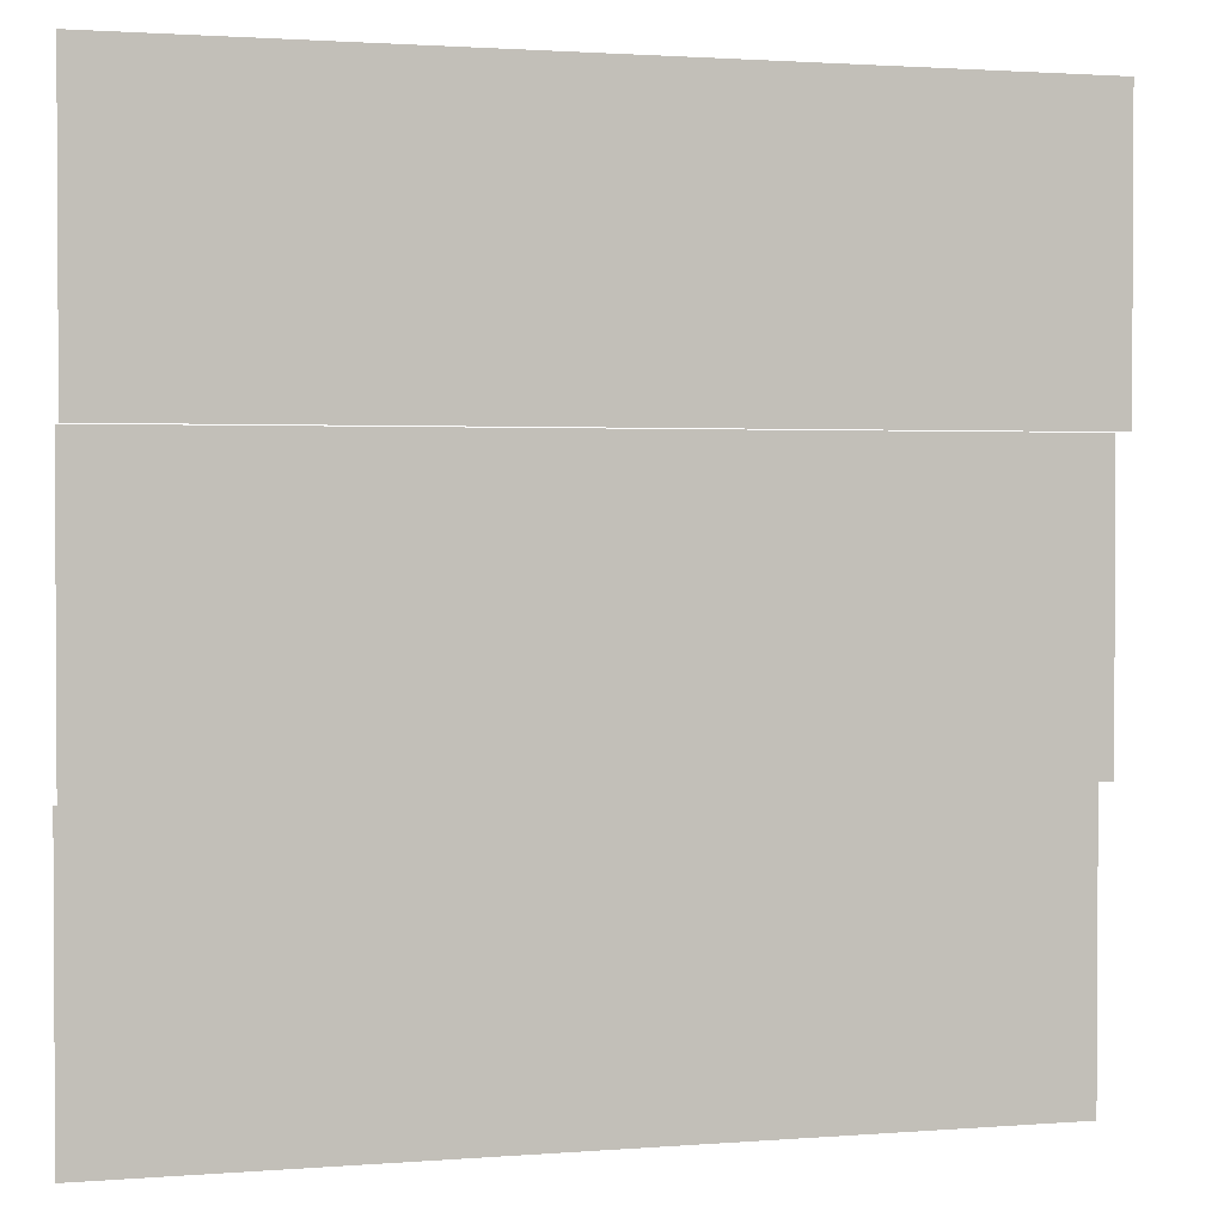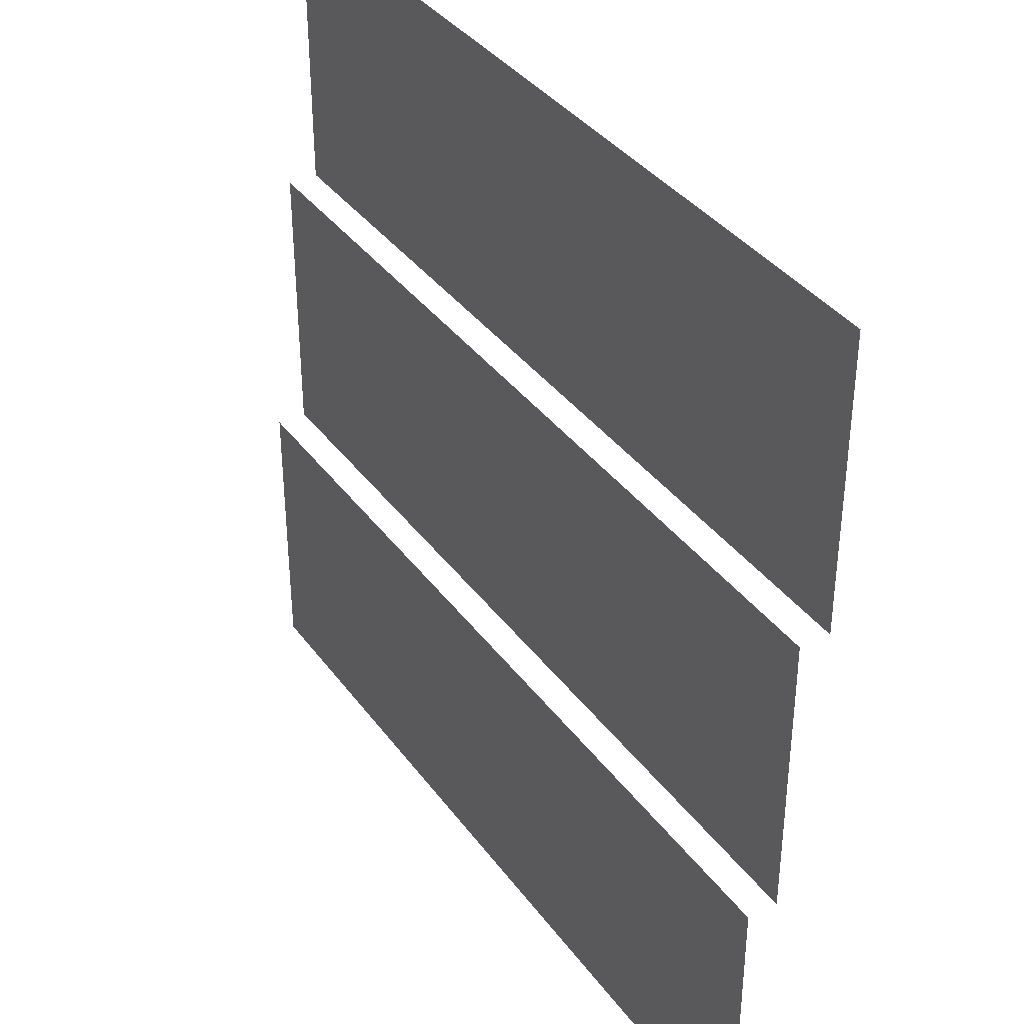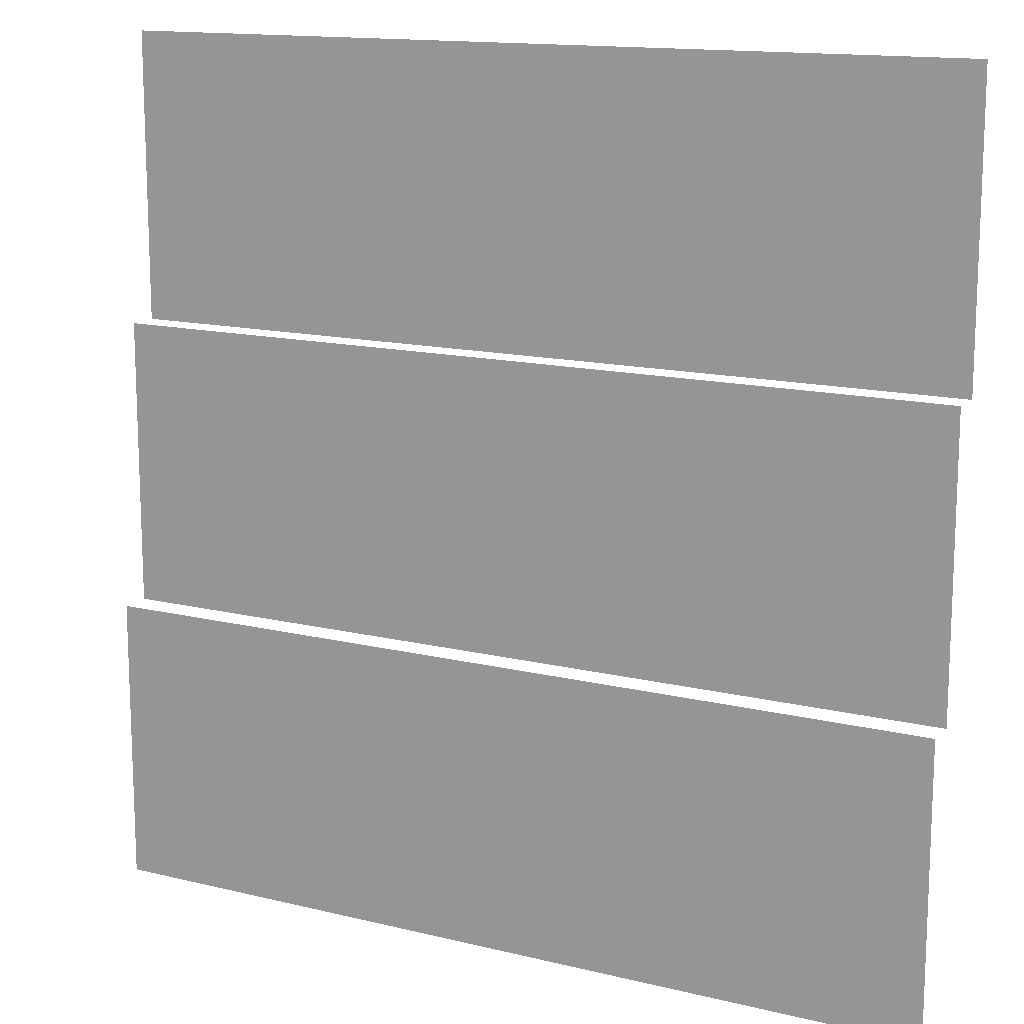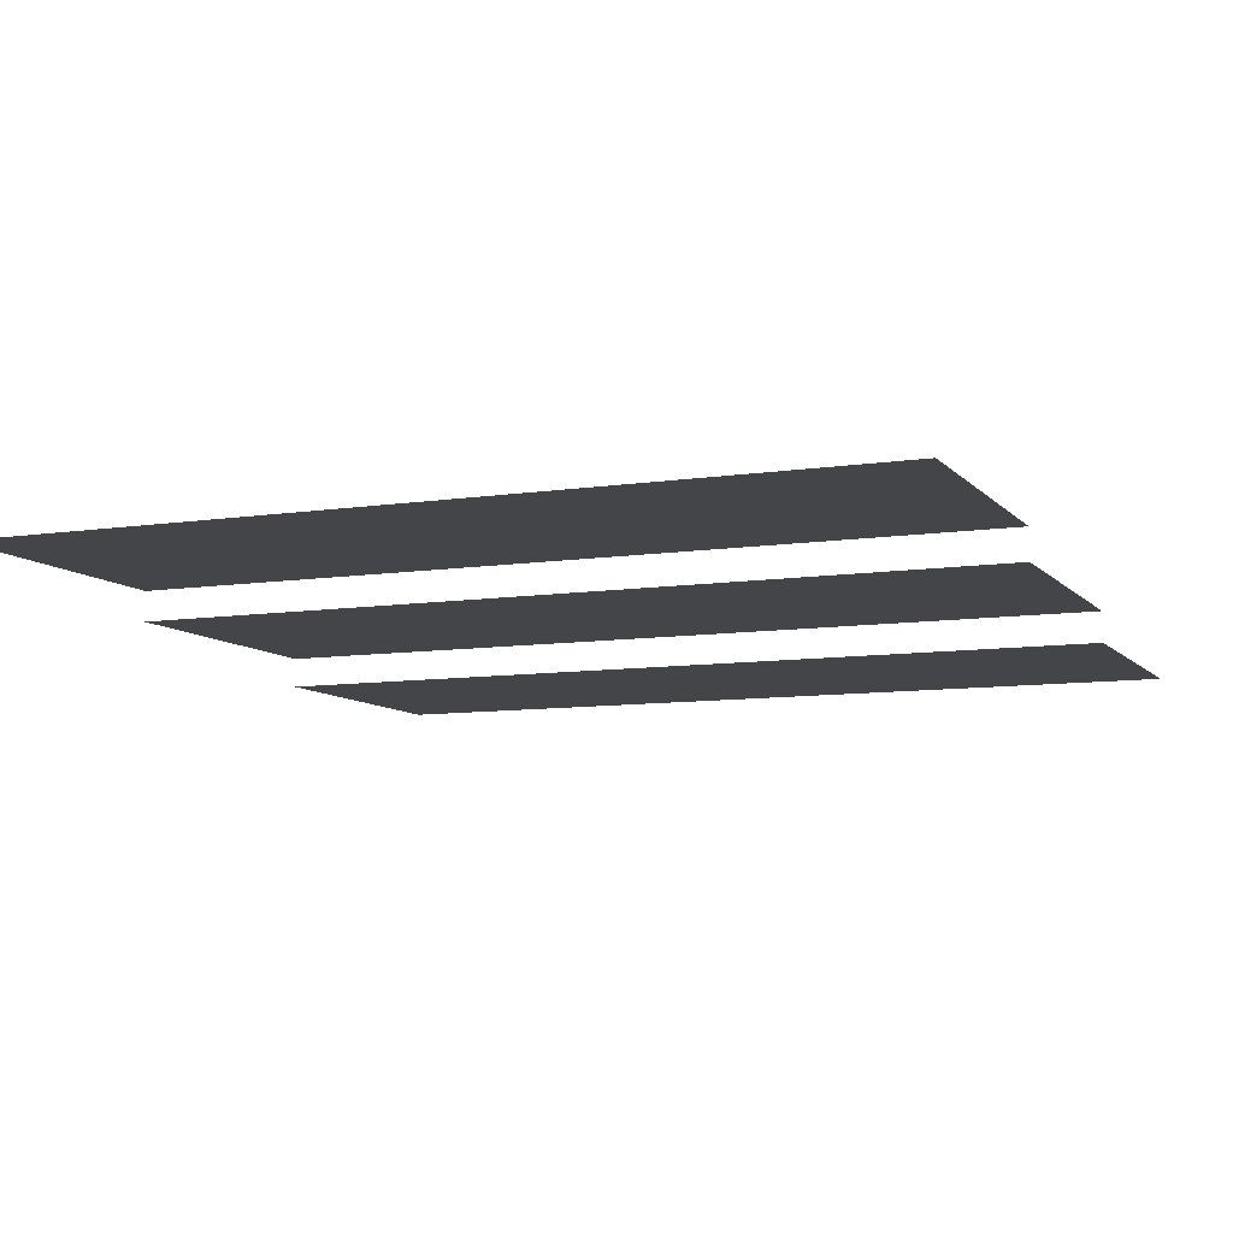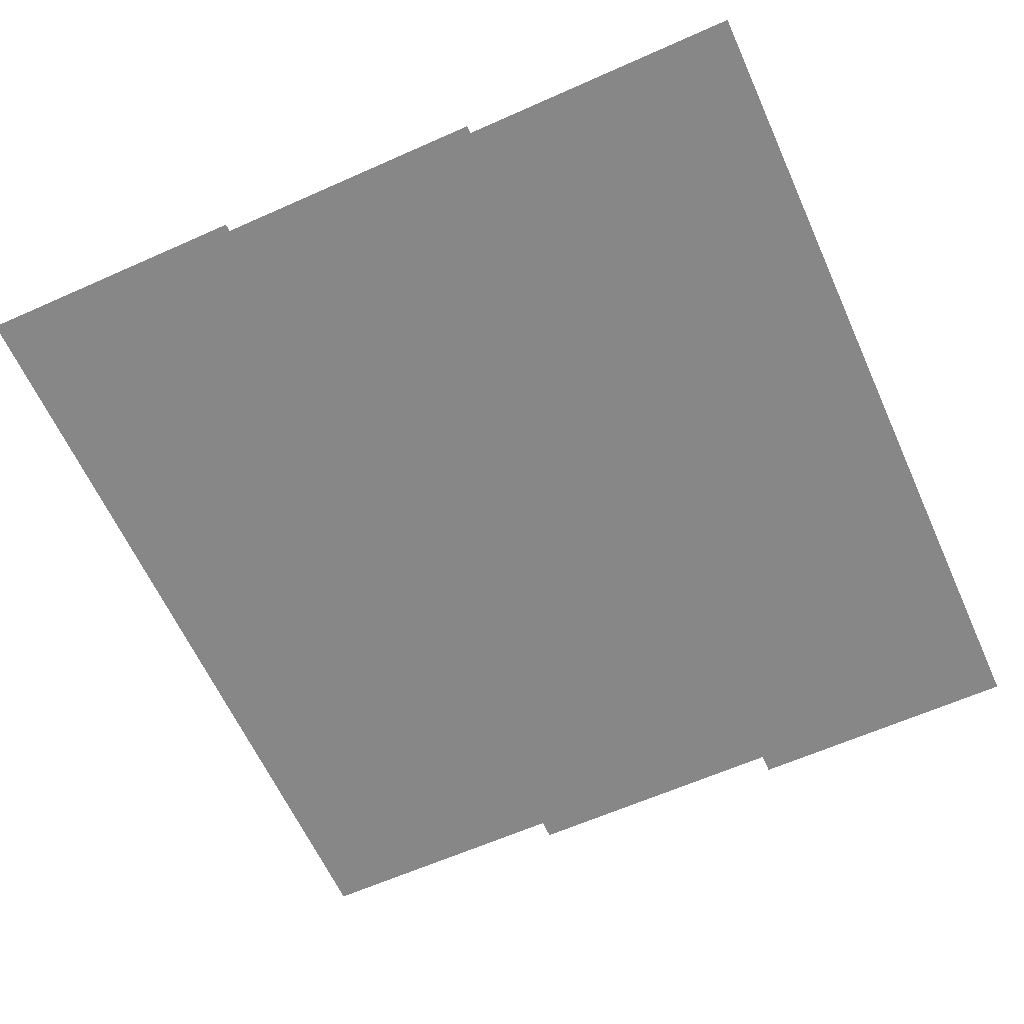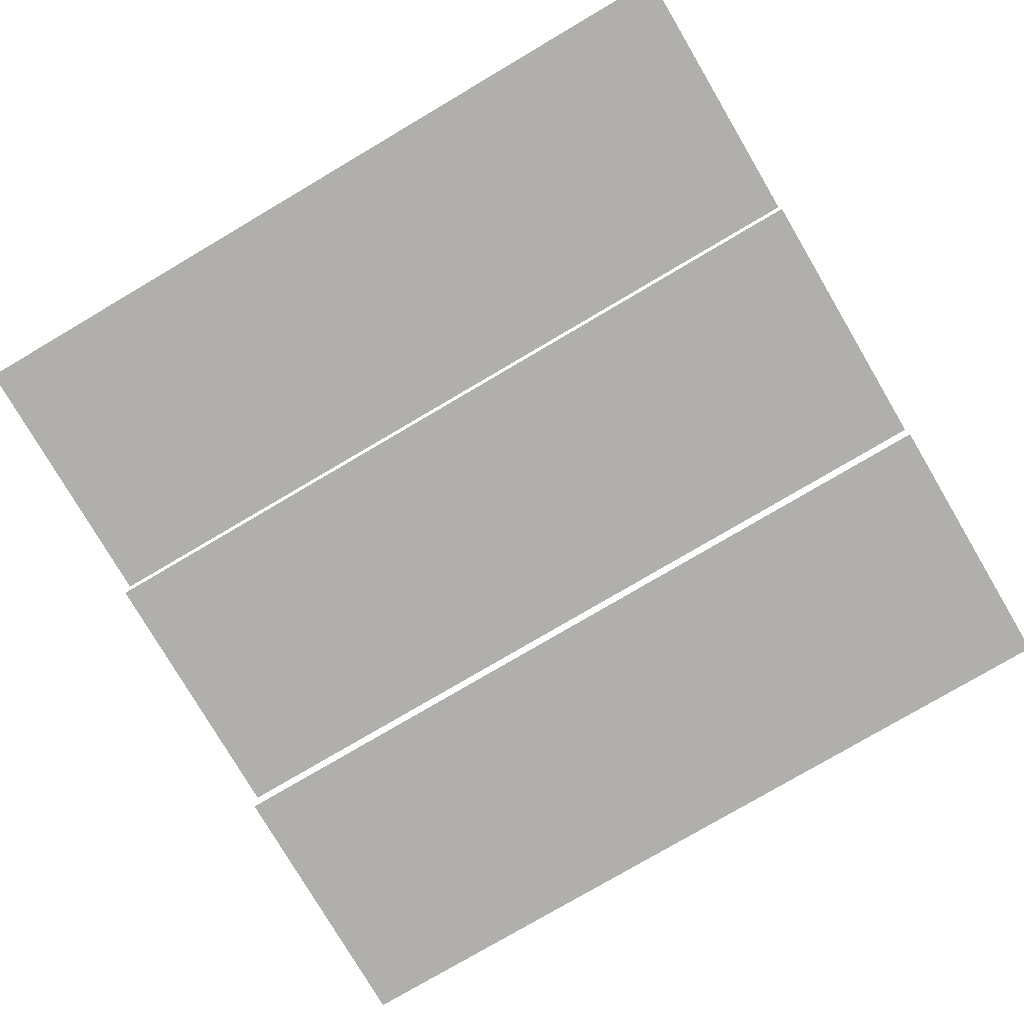
<metadata>
{"format":"obj","ext":"obj","renderer":"f3d","projection":"perspective","resolution":1024,"background":"white","views":[{"elev":1.8,"azim":-16.0,"up":"+Y"},{"elev":37.1,"azim":-121.7,"up":"+Y"},{"elev":14.1,"azim":-151.6,"up":"+Y"},{"elev":-8.7,"azim":-157.3,"up":"+Z"},{"elev":-62.5,"azim":-65.7,"up":"+Z"},{"elev":-78.2,"azim":-149.5,"up":"+Z"}]}
</metadata>
<code>
v 0 -3.2 -0.3333
v -3.2 -3.2 -0.3333
v -3.2 0 -0.3333
v 0 0 -0.3333
v -3.2 -3.2 -0.3333
v -6.4 -3.2 -0.3333
v -6.4 0 -0.3333
v -3.2 0 -0.3333
v -6.4 -3.2 -0.3333
v -9.6 -3.2 -0.3333
v -9.6 0 -0.3333
v -6.4 0 -0.3333
v 0 -6.4 -0.6667
v -3.2 -6.4 -0.6667
v -3.2 -3.2 -0.6667
v 0 -3.2 -0.6667
v -3.2 -6.4 -0.6667
v -6.4 -6.4 -0.6667
v -6.4 -3.2 -0.6667
v -3.2 -3.2 -0.6667
v -6.4 -6.4 -0.6667
v -9.6 -6.4 -0.6667
v -9.6 -3.2 -0.6667
v -6.4 -3.2 -0.6667
v 0 -9.6 -1
v -3.2 -9.6 -1
v -3.2 -6.4 -1
v 0 -6.4 -1
v -3.2 -9.6 -1
v -6.4 -9.6 -1
v -6.4 -6.4 -1
v -3.2 -6.4 -1
v -6.4 -9.6 -1
v -9.6 -9.6 -1
v -9.6 -6.4 -1
v -6.4 -6.4 -1
g floor115_mesh_0001
f 1 2 3 4
f 5 6 7 8
f 9 10 11 12
f 13 14 15 16
f 17 18 19 20
f 21 22 23 24
f 25 26 27 28
f 29 30 31 32
f 33 34 35 36

</code>
